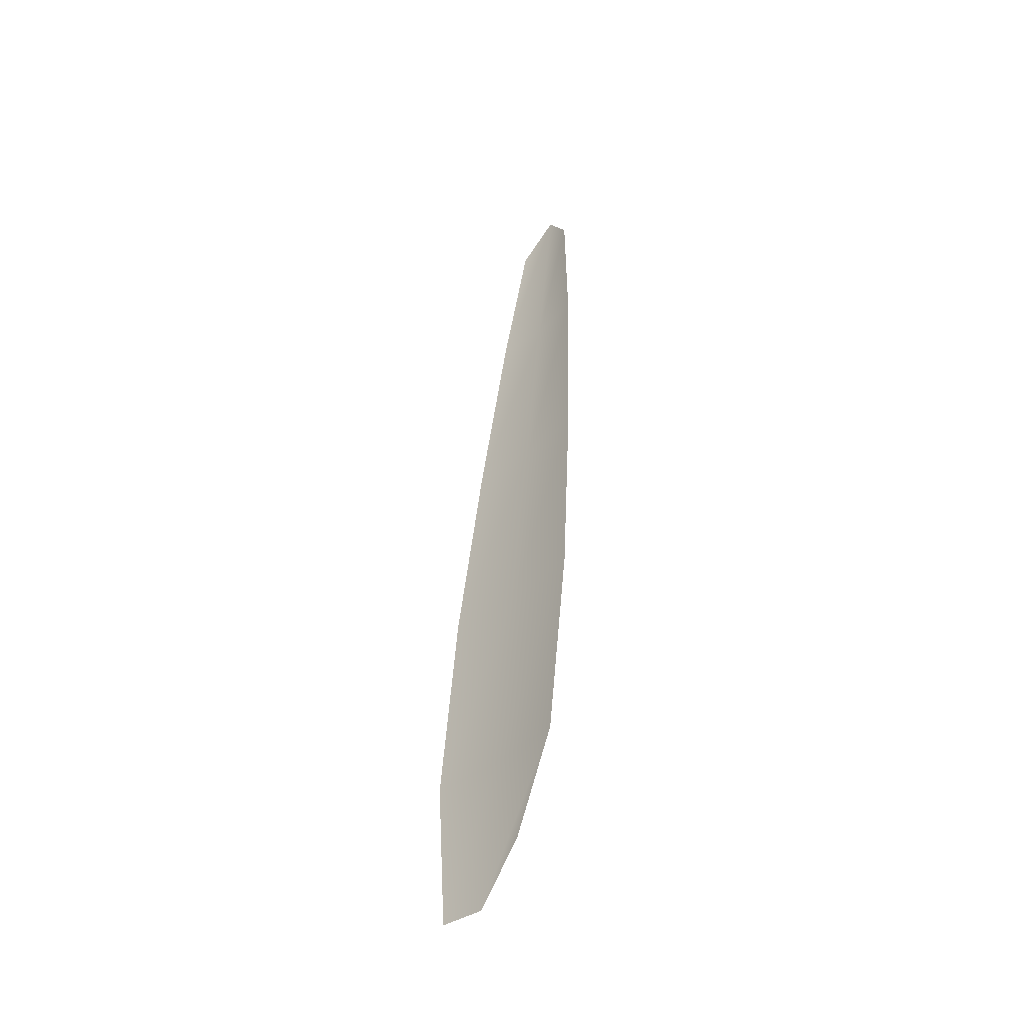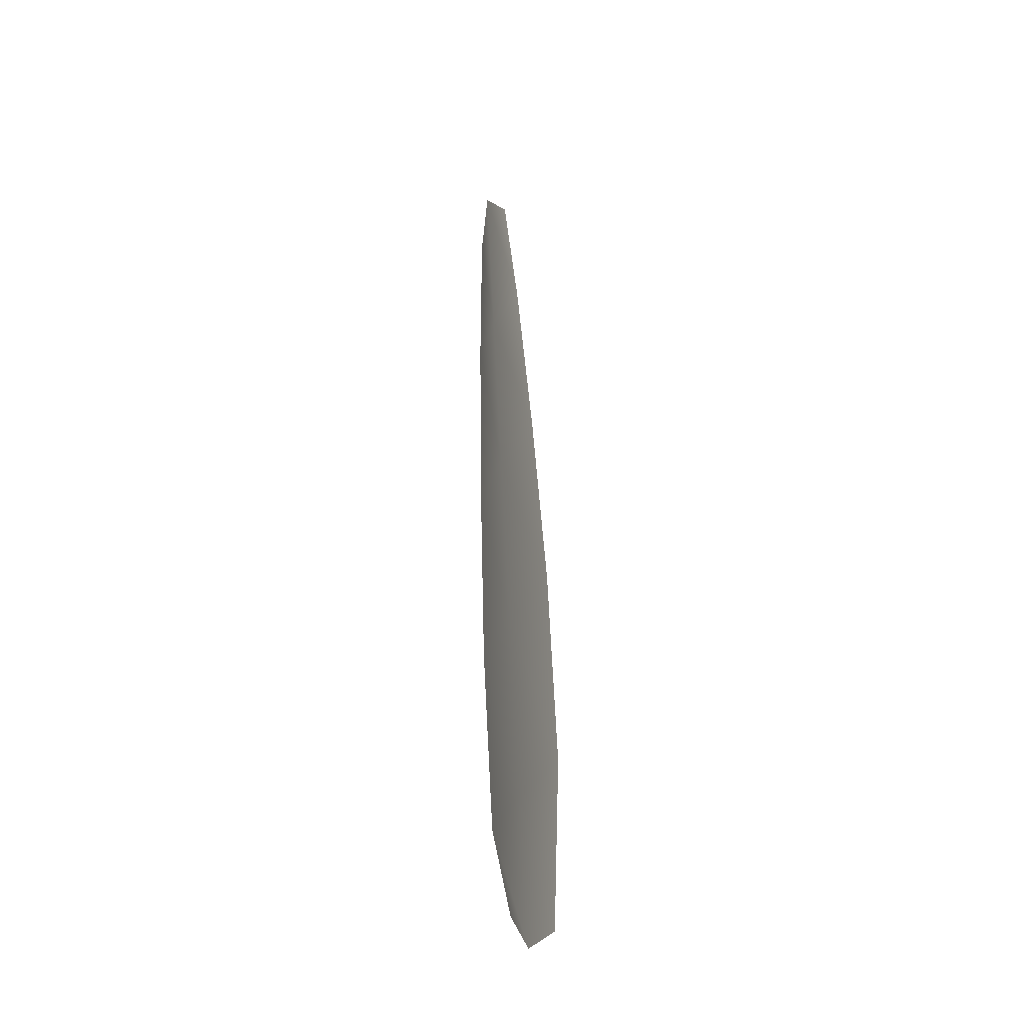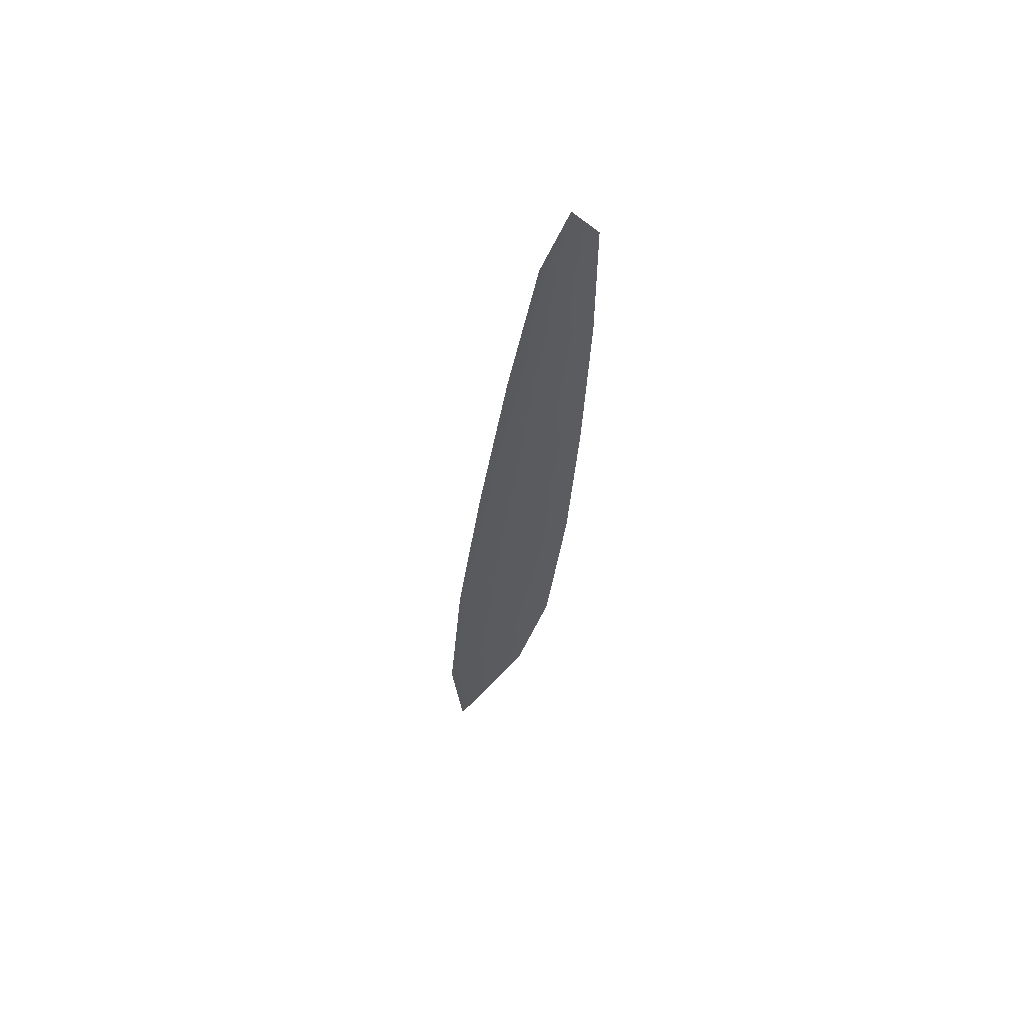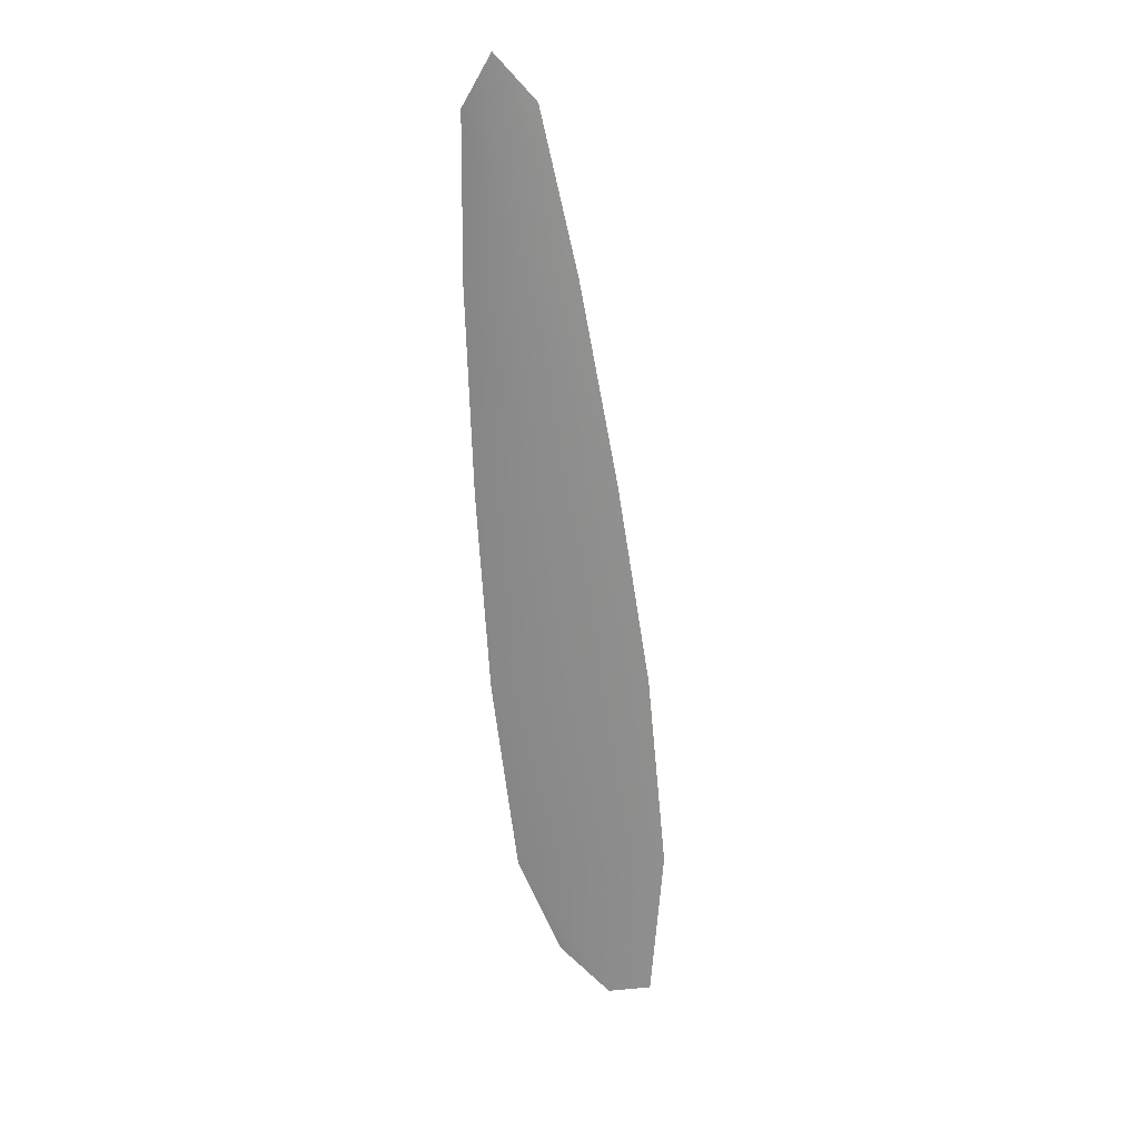
<metadata>
{"format":"obj","ext":"obj","renderer":"f3d","projection":"perspective","resolution":1024,"background":"white","views":[{"elev":-48.3,"azim":-133.6,"up":"+Y"},{"elev":-31.5,"azim":65.5,"up":"+Y"},{"elev":64.6,"azim":140.3,"up":"+Y"},{"elev":25.0,"azim":6.0,"up":"+Y"}]}
</metadata>
<code>
o feather_flight_primary_007
v 0.05548 0.07151 0.02149
v 0.05184 0.07114 0.02149
v 0.06151 0.02189 0.02149
v 0.05644 0.0242 0.02149
v 0.05339 0.07387 0.02181
v 0.05922 0.02168 0.02181
v 0.05738 0.0632 0.02149
v 0.05939 0.05233 0.02149
v 0.06111 0.04143 0.02149
v 0.06214 0.03046 0.02149
v 0.05409 0.02964 0.02149
v 0.05276 0.04058 0.02149
v 0.05211 0.05159 0.02149
v 0.05176 0.06263 0.02149
v 0.05457 0.06291 0.02181
v 0.05575 0.05196 0.02181
v 0.05693 0.041 0.02181
v 0.05811 0.03005 0.02181
f 18 10 3 6
f 11 18 6 4
f 5 1 7 15
f 15 7 8 16
f 16 8 9 17
f 17 9 10 18
f 2 5 15 14
f 14 15 16 13
f 13 16 17 12
f 12 17 18 11

</code>
